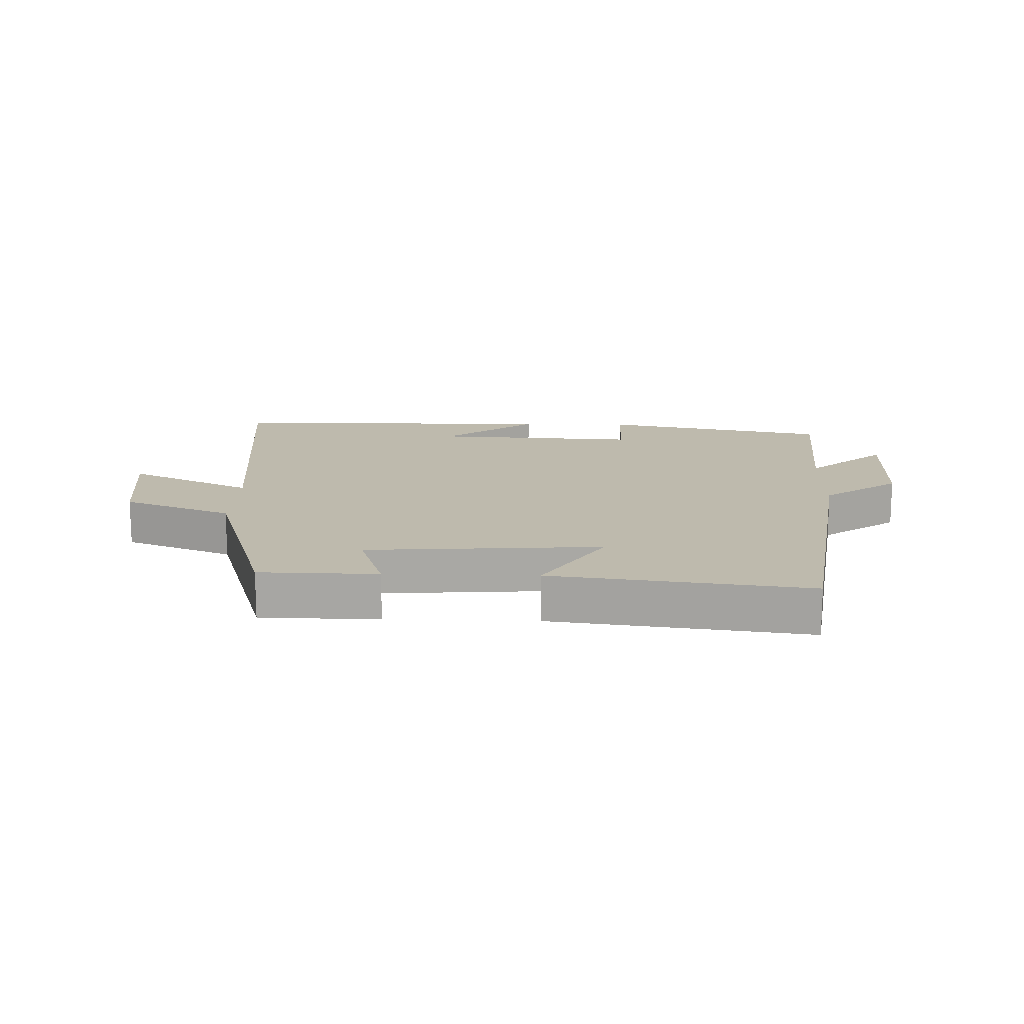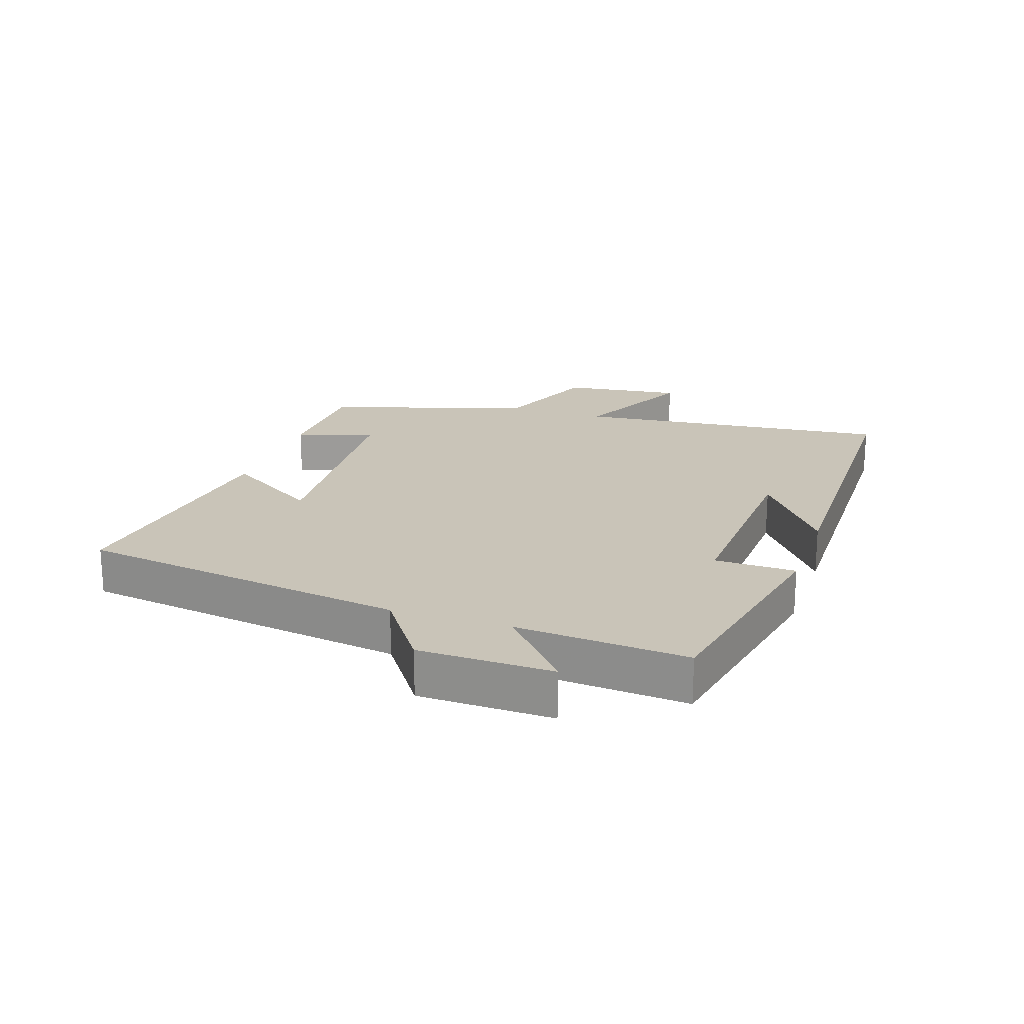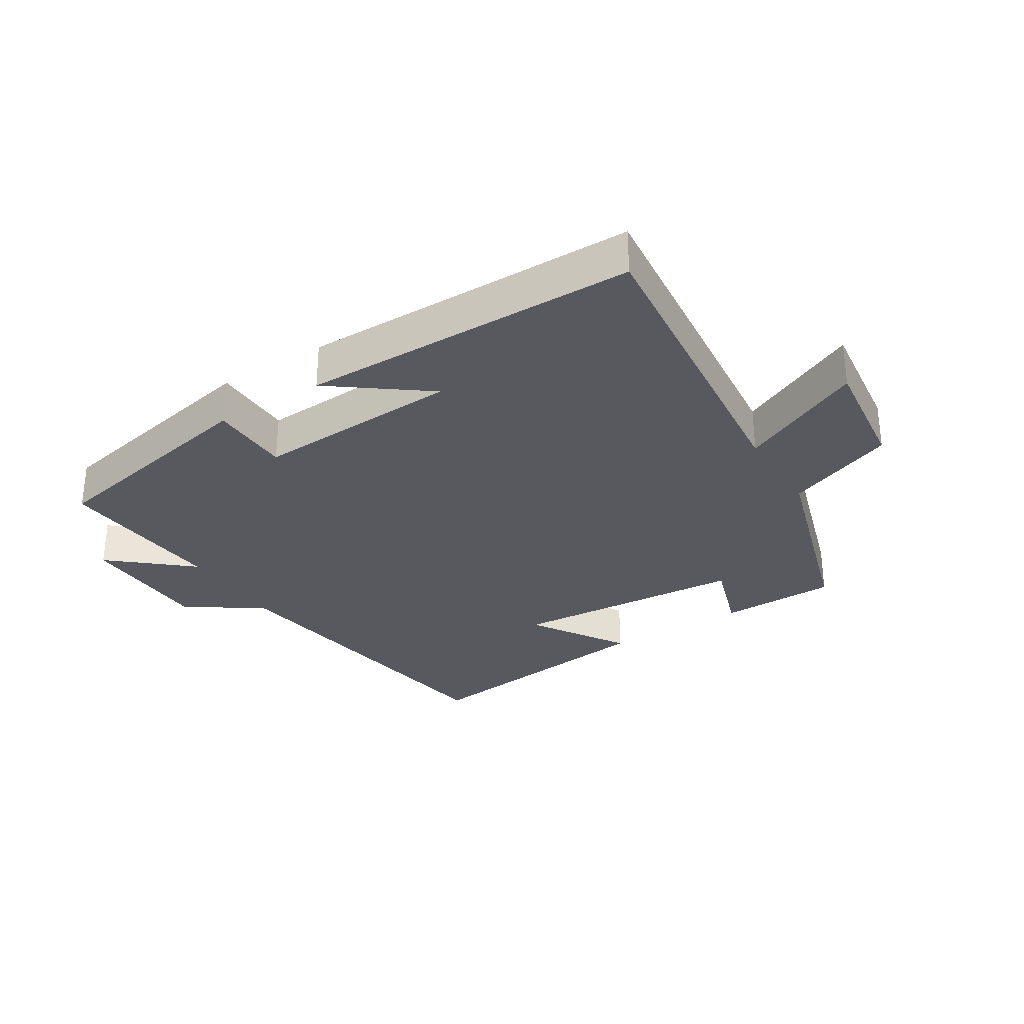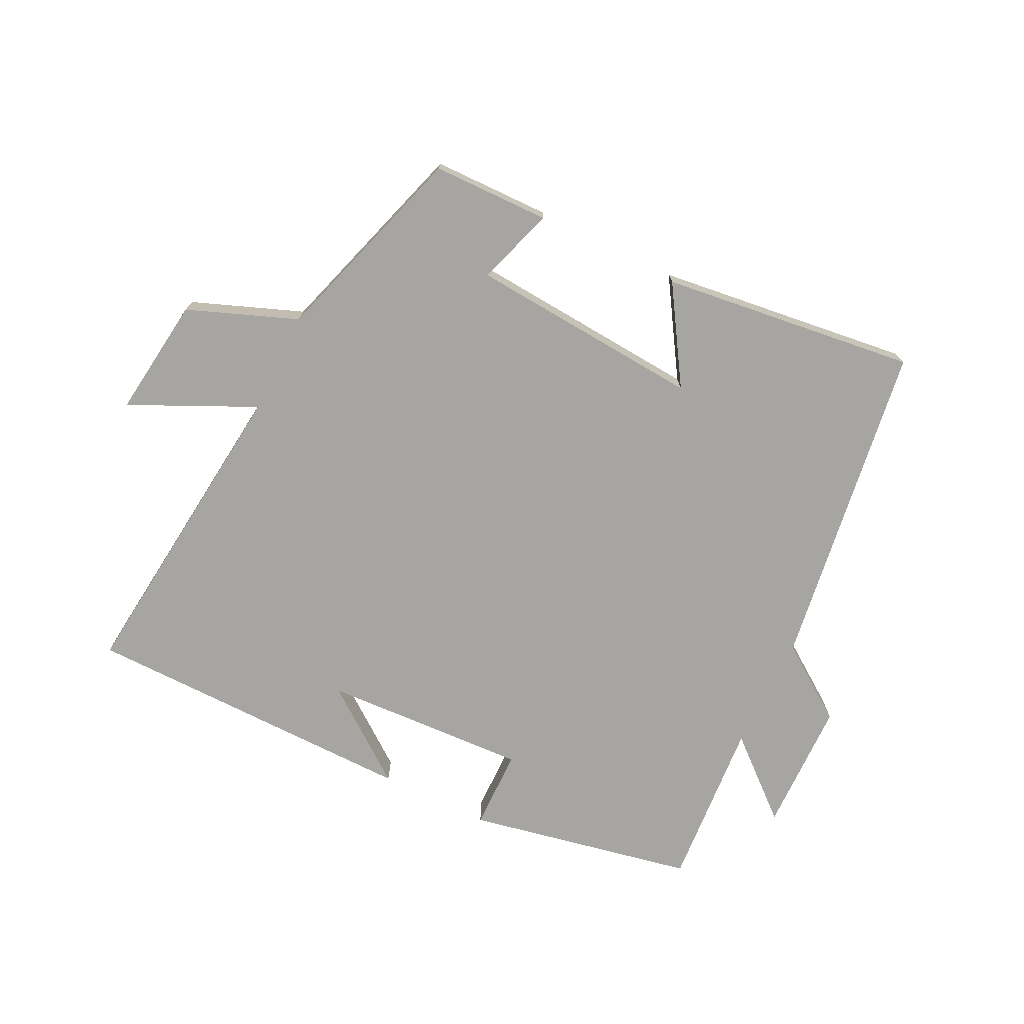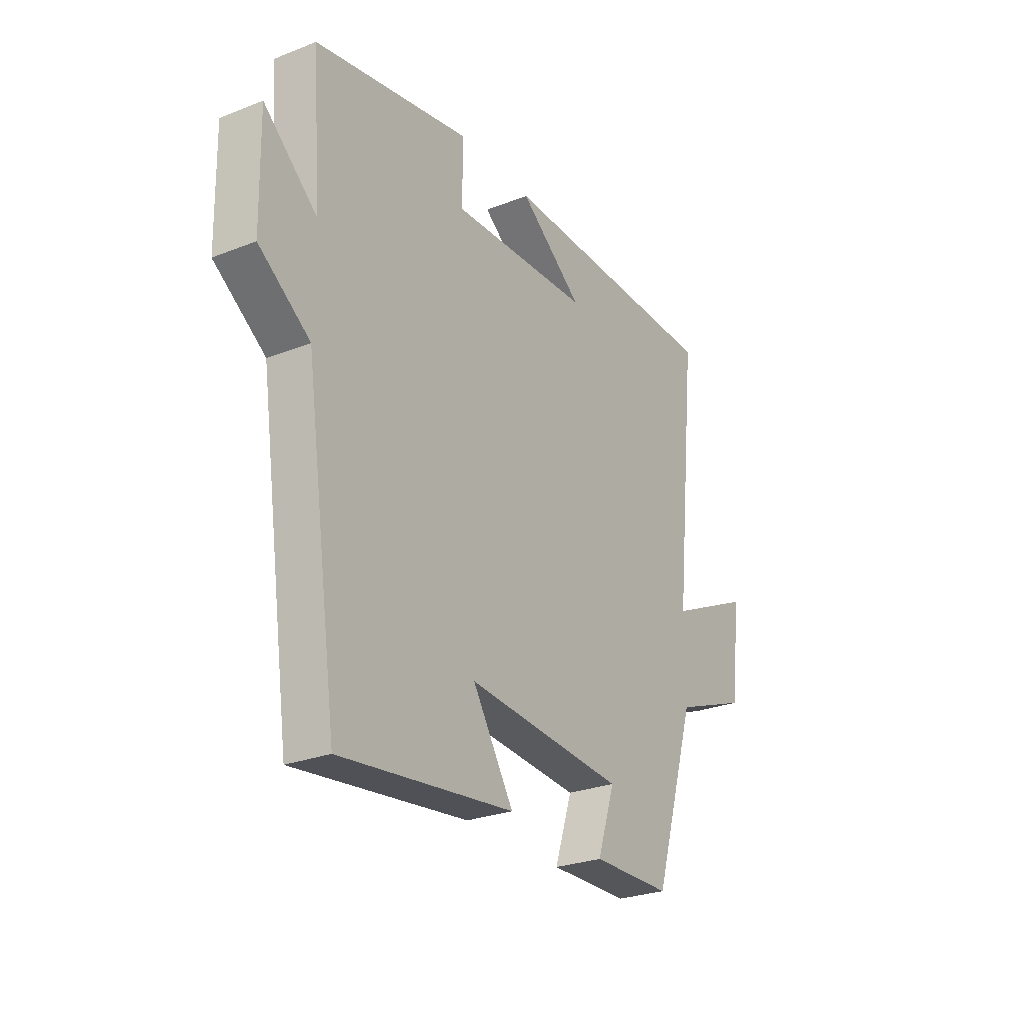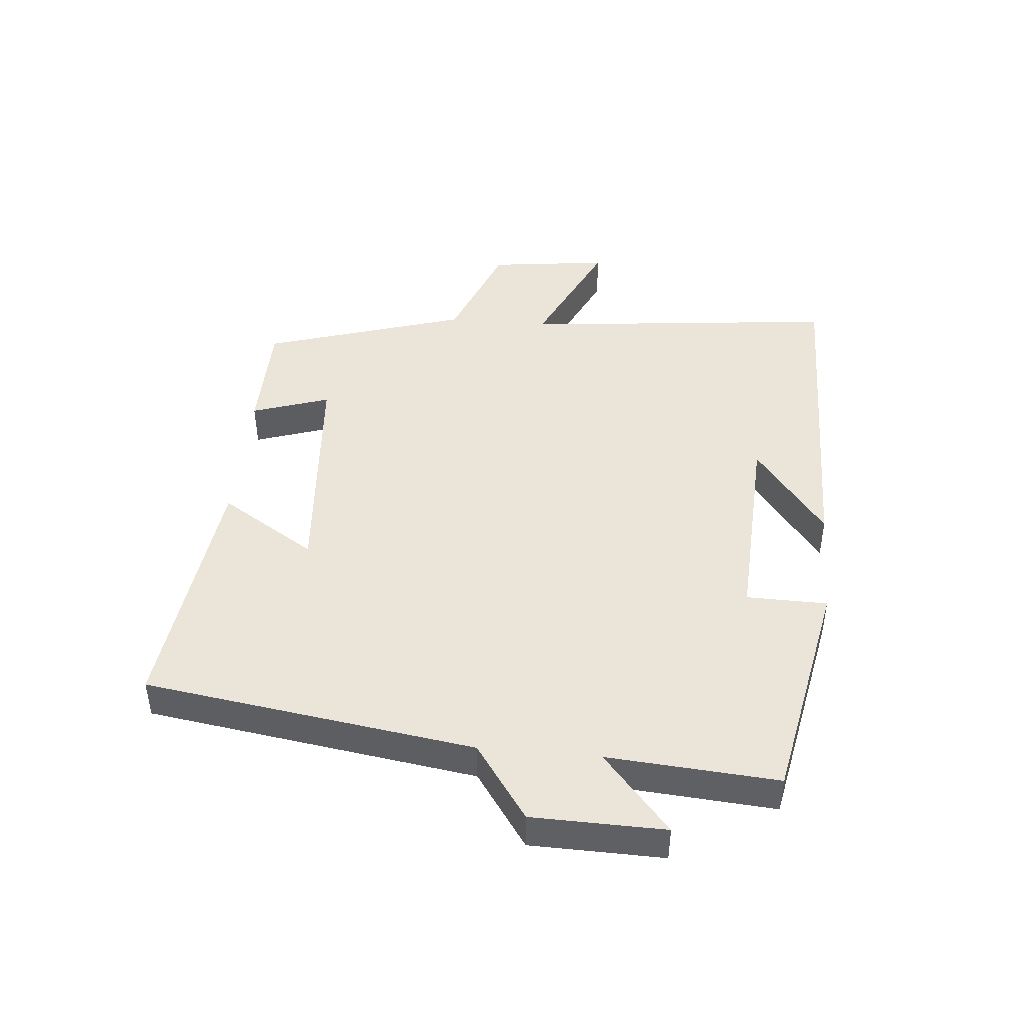
<metadata>
{"format":"obj","ext":"obj","renderer":"f3d","projection":"perspective","resolution":1024,"background":"white","views":[{"elev":15.4,"azim":-178.2,"up":"+Y"},{"elev":20.2,"azim":-71.2,"up":"+Y"},{"elev":-30.3,"azim":32.2,"up":"+Y"},{"elev":-73.7,"azim":153.8,"up":"+Y"},{"elev":-26.8,"azim":-58.5,"up":"+Z"},{"elev":44.9,"azim":-84.8,"up":"+Y"}]}
</metadata>
<code>
v -0.52 0.07 0.428
v -0.159 0.07 0.5
v -0.157 0.07 0.372
v 0.169 0.07 0.388
v 0.021 0.07 0.5
v 0.554 0.07 0.494
v 0.5 0.07 -0.011
v 0.697 0.07 0.082
v 0.673 0.07 -0.108
v 0.5 0.07 -0.175
v 0.4 0.07 -0.497
v 0.214 0.07 -0.5
v 0.255 0.07 -0.377
v -0.115 0.07 -0.349
v -0.02 0.07 -0.5
v -0.424 0.07 -0.55
v -0.5 0.07 -0.029
v -0.619 0.07 0.055
v -0.623 0.07 0.265
v -0.5 0.07 0.159
v -0.52 0 0.428
v -0.159 0 0.5
v -0.157 0 0.372
v 0.169 0 0.388
v 0.021 0 0.5
v 0.554 0 0.494
v 0.5 0 -0.011
v 0.697 0 0.082
v 0.673 0 -0.108
v 0.5 0 -0.175
v 0.4 0 -0.497
v 0.214 0 -0.5
v 0.255 0 -0.377
v -0.115 0 -0.349
v -0.02 0 -0.5
v -0.424 0 -0.55
v -0.5 0 -0.029
v -0.619 0 0.055
v -0.623 0 0.265
v -0.5 0 0.159
f 17 18 19 20
f 15 16 17 20
f 14 15 20
f 13 14 20 1
f 10 11 12 13
f 10 13 1
f 7 8 9 10
f 7 10 1
f 4 5 6
f 4 6 7
f 3 4 7
f 1 2 3
f 1 3 7
f 40 39 38 37
f 40 37 36 35
f 40 35 34
f 21 40 34 33
f 33 32 31 30
f 21 33 30
f 30 29 28 27
f 21 30 27
f 26 25 24
f 27 26 24
f 27 24 23
f 23 22 21
f 27 23 21
f 1 21 22 2
f 2 22 23 3
f 3 23 24 4
f 4 24 25 5
f 5 25 26 6
f 6 26 27 7
f 7 27 28 8
f 8 28 29 9
f 9 29 30 10
f 10 30 31 11
f 11 31 32 12
f 12 32 33 13
f 13 33 34 14
f 14 34 35 15
f 15 35 36 16
f 16 36 37 17
f 17 37 38 18
f 18 38 39 19
f 19 39 40 20
f 20 40 21 1

</code>
